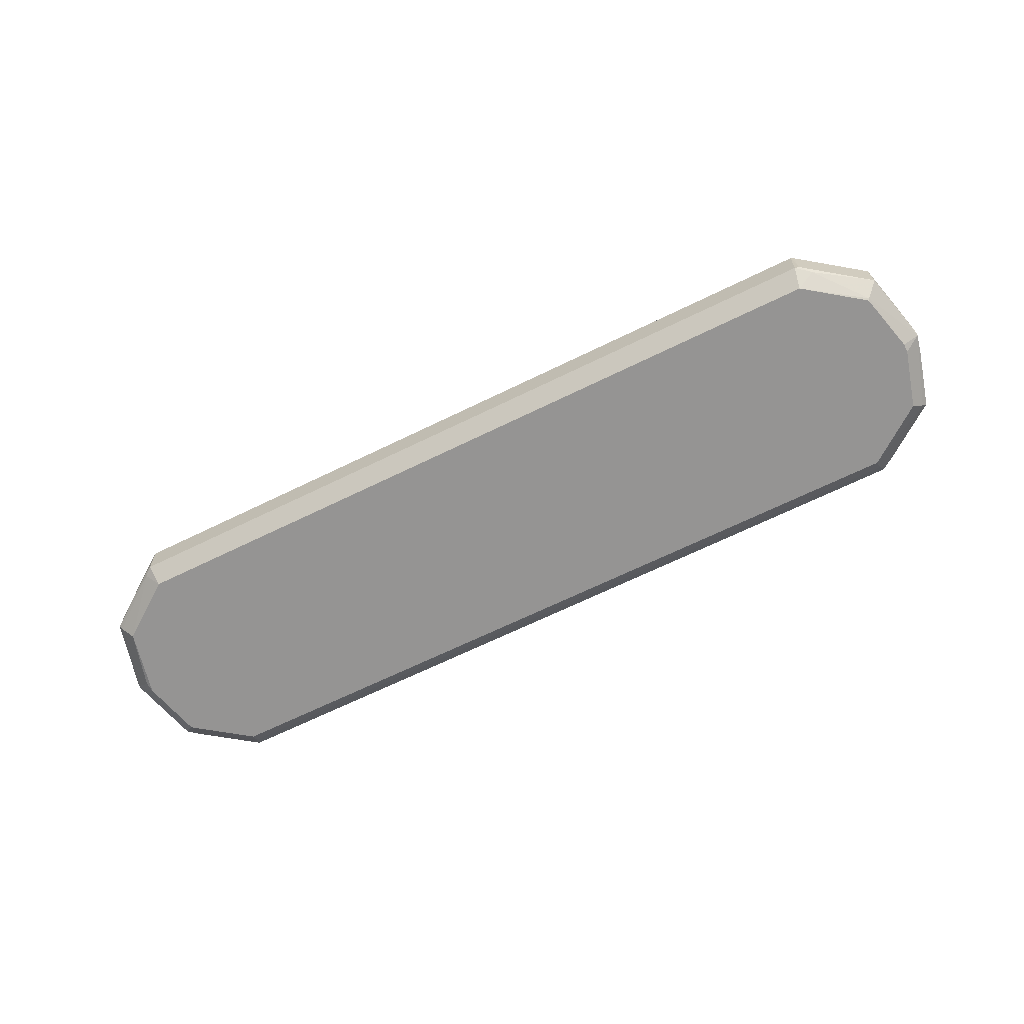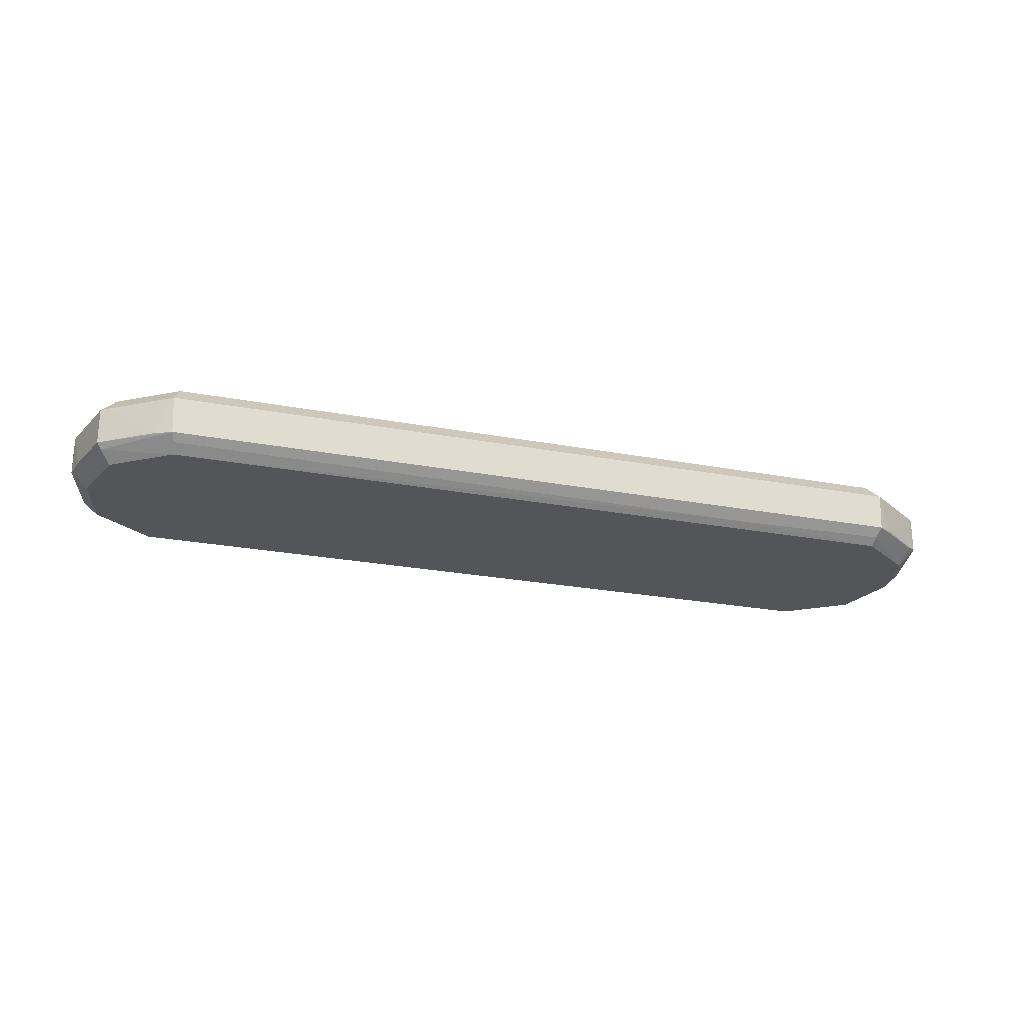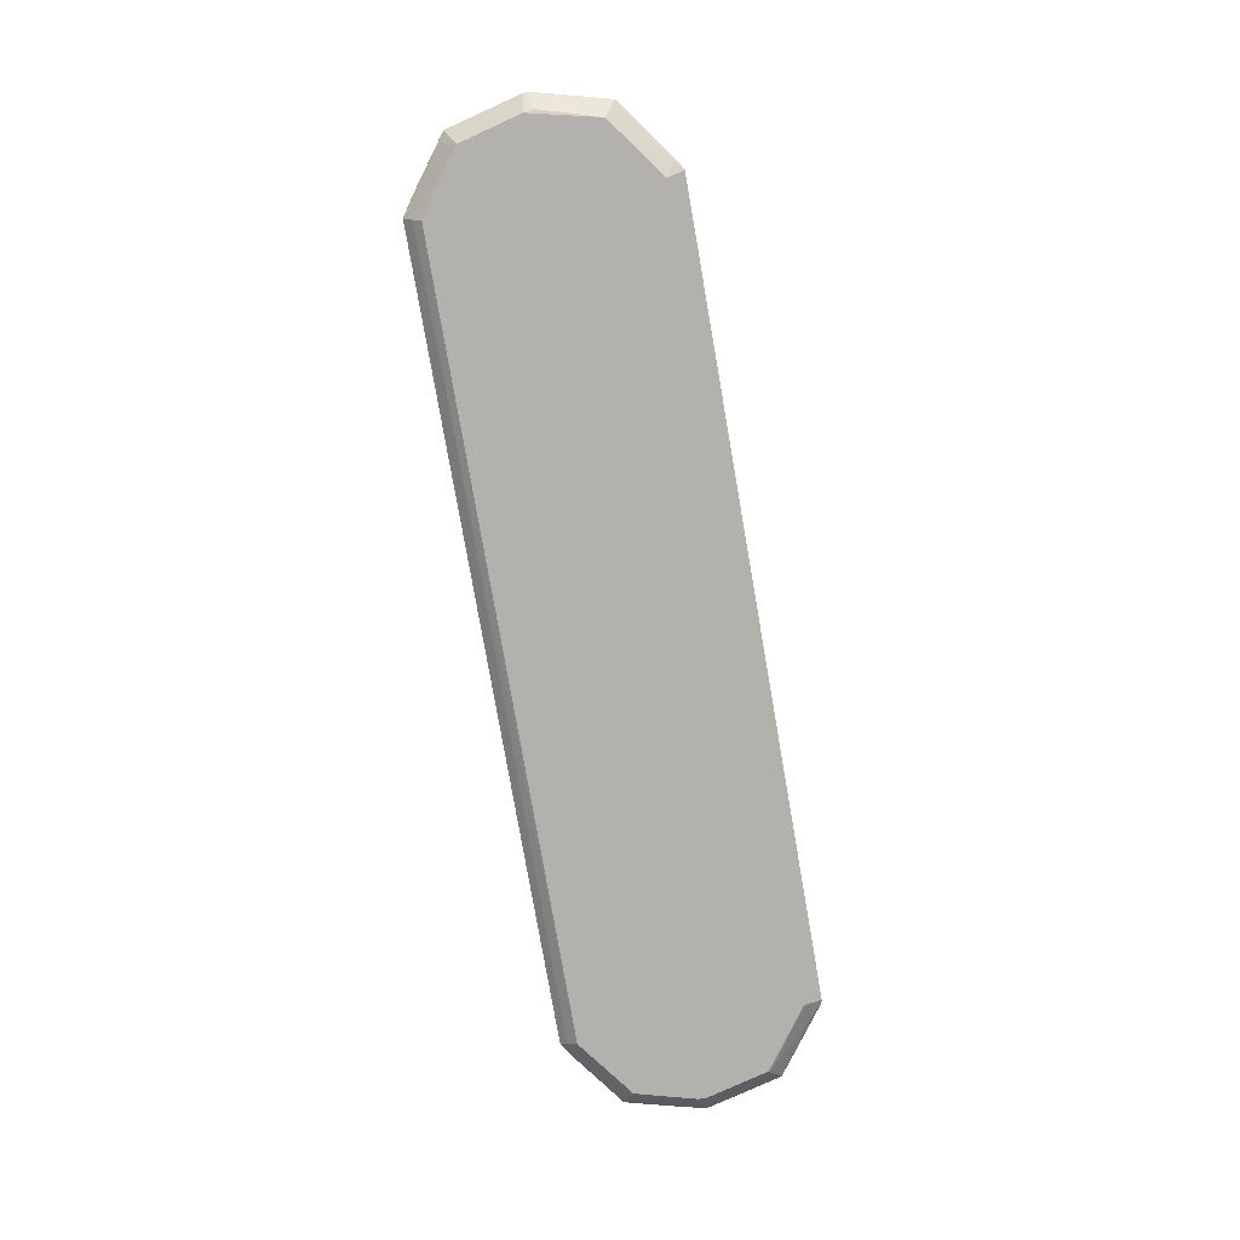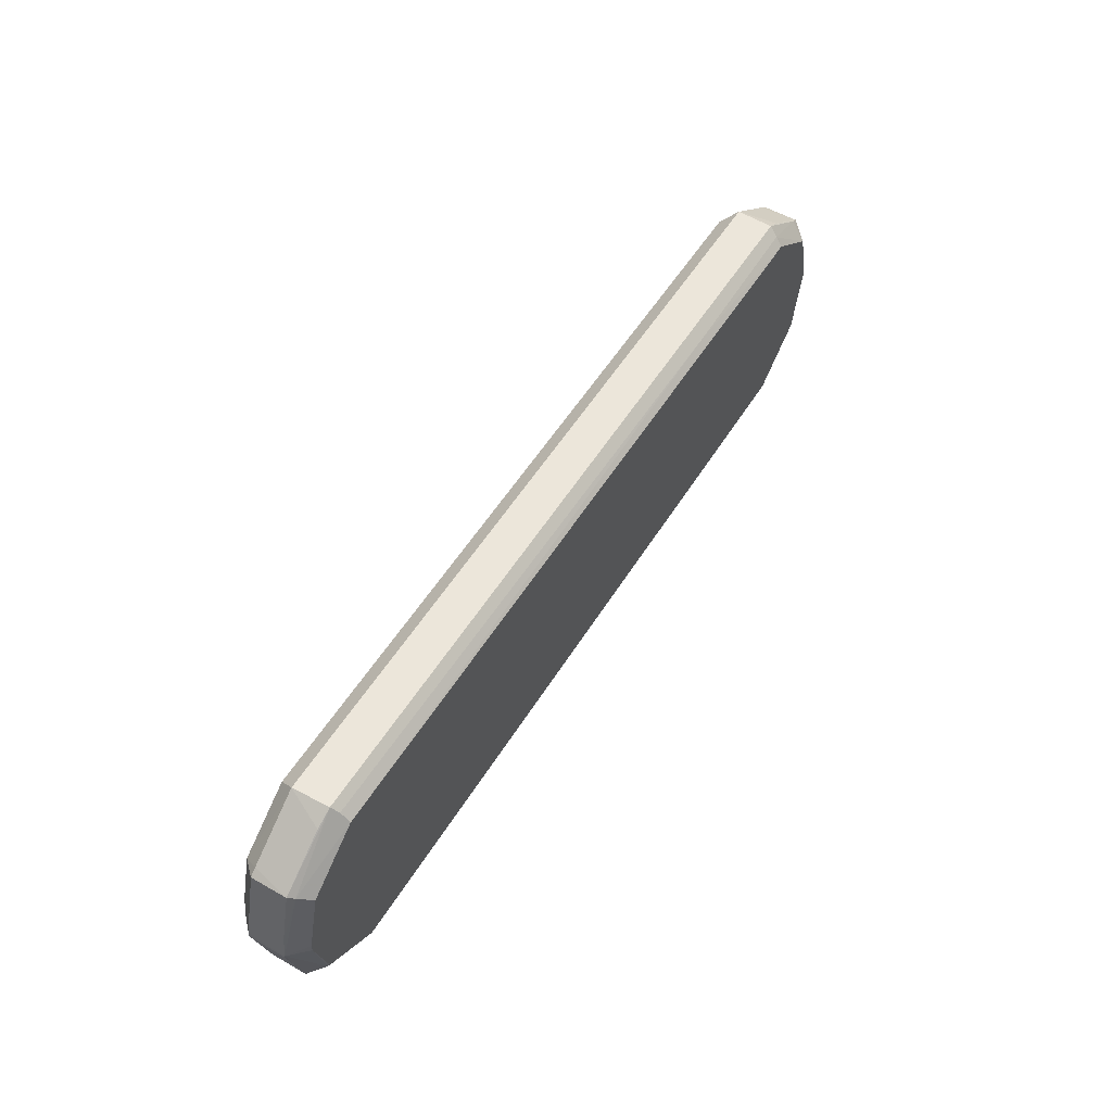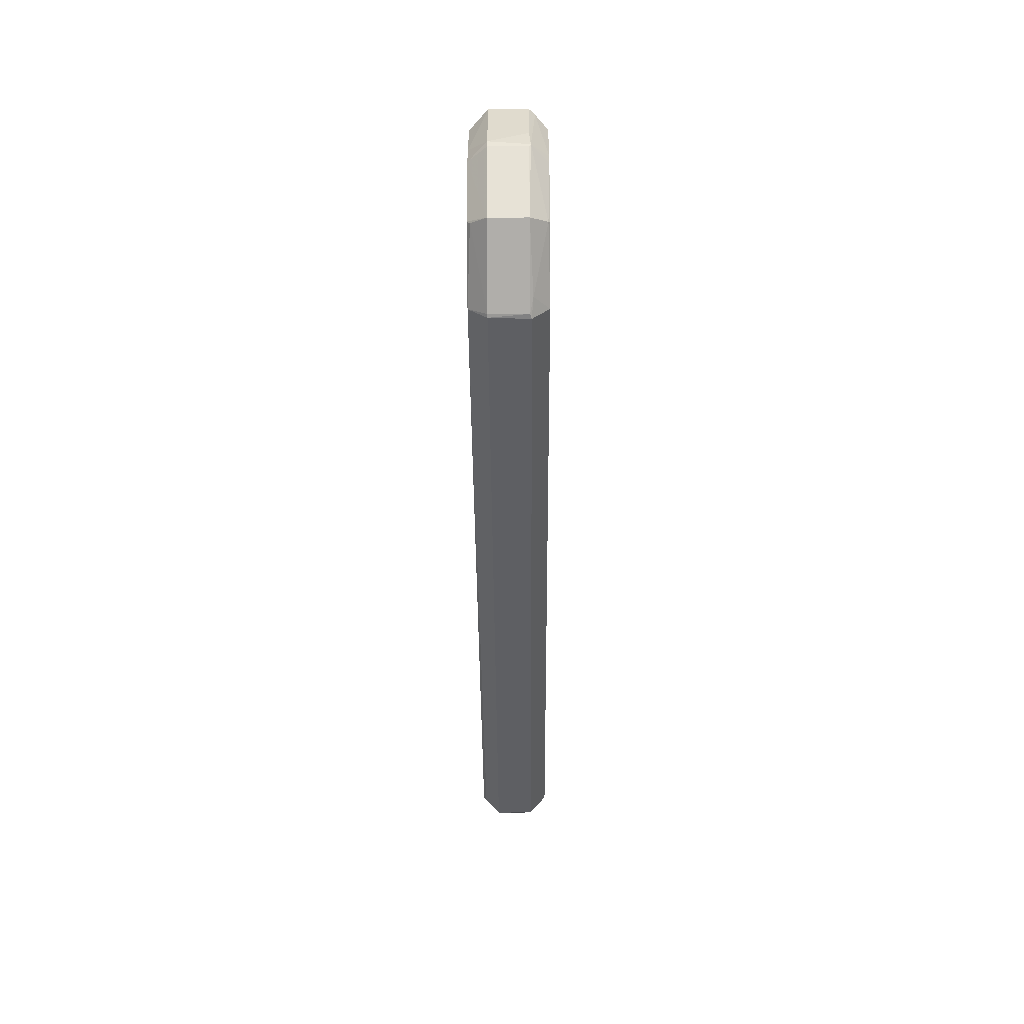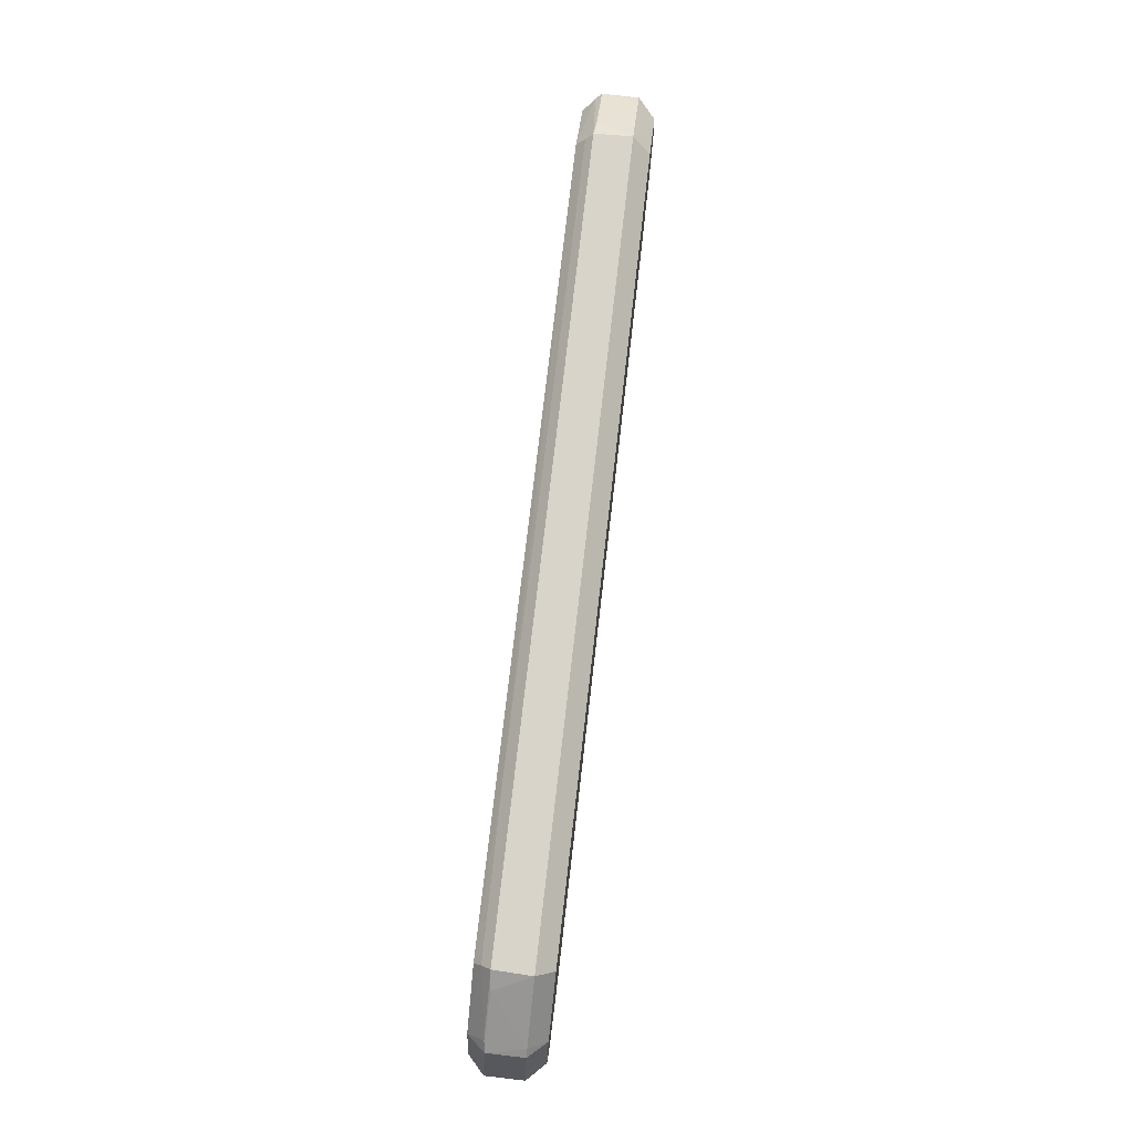
<metadata>
{"format":"obj","ext":"obj","renderer":"f3d","projection":"perspective","resolution":1024,"background":"white","views":[{"elev":-67.1,"azim":26.1,"up":"+Z"},{"elev":-24.0,"azim":162.4,"up":"+Z"},{"elev":-79.2,"azim":-80.1,"up":"+Z"},{"elev":54.3,"azim":121.2,"up":"+Y"},{"elev":-41.6,"azim":90.4,"up":"+Y"},{"elev":75.4,"azim":-83.4,"up":"+Y"}]}
</metadata>
<code>
o convex_0
v -0.07153 -0.02015 -0.00656
v 0.07287 0.0233 0.003427
v 0.07153 0.02006 0.006667
v 0.07233 -0.0234 -0.00359
v -0.07179 -0.01988 0.006667
v -0.07179 0.02006 -0.00656
v -0.07153 0.02006 0.006667
v 0.07179 0.02006 -0.00656
v 0.07153 -0.02015 0.006667
v 0.08259 -0.01205 -0.00656
v -0.08881 0.000626 0.003427
v 0.08881 0.000626 0.003427
v -0.07261 -0.0234 0.003427
v -0.07261 0.0233 -0.00359
v -0.08584 -0.000987 -0.006288
v 0.0853 0.01413 -0.003321
v 0.07261 -0.0234 0.003427
v -0.07233 -0.0234 -0.00359
v -0.07287 0.0233 0.003427
v 0.07261 0.0233 -0.00359
v 0.07153 -0.02015 -0.00656
v -0.0853 -0.01421 -0.003321
v -0.0853 0.01412 -0.003321
v -0.08259 -0.01179 0.006667
v 0.08259 -0.01179 0.006667
v 0.08232 0.01223 0.006667
v -0.08233 0.01223 0.006667
v 0.0853 -0.01422 -0.003321
v 0.08556 0.000896 -0.00656
v 0.0853 -0.01422 0.003427
v -0.0853 -0.01421 0.003427
v 0.08881 -0.000178 -0.00359
v 0.0853 0.01413 0.003427
v -0.0853 0.01412 0.003427
v -0.08881 -0.000178 -0.00359
v -0.08259 0.01223 -0.00656
v -0.08259 -0.01205 -0.00656
v 0.08259 0.01196 -0.00656
v 0.08556 -0.000448 0.006667
v -0.08556 -0.000448 0.006667
v -0.04237 0.02141 -0.005481
v -0.07153 -0.02069 0.006127
v 0.08881 -0.000718 0.003427
v -0.08881 -0.000718 0.003427
v 0.07207 0.02195 -0.004941
v 0.07315 -0.02312 -0.003321
v -0.08556 0.000896 -0.00656
v -0.07422 -0.02231 -0.003321
v 0.08448 0.01358 -0.004399
v -0.08881 0.000357 -0.00359
v 0.08799 0.003867 -0.003321
v -0.07584 0.02114 -0.003321
v 0.07584 0.02114 -0.003321
v 0.08476 0.003593 0.006667
v -0.08476 -0.01367 -0.004129
v -0.0853 0.001435 0.006667
v -0.07207 0.02168 -0.005209
v 0.07315 -0.02312 0.003427
v 0.08394 0.0152 0.003427
v 0.08556 -0.000718 -0.00656
v 0.08286 -0.01232 -0.006288
v -0.08394 0.0152 0.003427
v -0.08341 0.01547 -0.00359
v 0.08881 -0.000718 -0.003321
v -0.08881 -0.000718 -0.003321
v 0.08286 -0.01259 0.006127
v -0.07396 -0.02204 -0.00386
v 0.07504 -0.02123 -0.00386
v -0.07422 -0.02231 0.003427
v -0.08151 -0.01286 0.006667
f 31 69 70
f 3 2 7
f 5 3 7
f 1 6 8
f 3 5 9
f 1 8 10
f 13 4 17
f 9 13 17
f 1 4 18
f 4 13 18
f 7 2 19
f 2 14 19
f 14 2 20
f 4 1 21
f 1 10 21
f 5 7 24
f 3 9 25
f 2 3 26
f 3 25 26
f 7 19 27
f 24 7 27
f 10 8 29
f 23 11 34
f 6 1 36
f 36 1 37
f 29 8 38
f 26 25 39
f 25 30 39
f 24 27 40
f 31 24 40
f 8 6 41
f 14 20 41
f 9 5 42
f 13 9 42
f 5 13 42
f 30 28 43
f 32 12 43
f 12 39 43
f 39 30 43
f 22 31 44
f 11 35 44
f 40 11 44
f 31 40 44
f 20 8 45
f 8 41 45
f 41 20 45
f 17 4 46
f 28 30 46
f 15 35 47
f 37 15 47
f 36 37 47
f 18 13 48
f 31 22 48
f 8 20 49
f 20 16 49
f 32 29 49
f 38 8 49
f 29 38 49
f 11 23 50
f 35 11 50
f 23 36 50
f 47 35 50
f 36 47 50
f 12 32 51
f 16 33 51
f 33 12 51
f 49 16 51
f 32 49 51
f 19 14 52
f 20 2 53
f 16 20 53
f 12 33 54
f 33 26 54
f 39 12 54
f 26 39 54
f 35 15 55
f 22 35 55
f 15 37 55
f 34 11 56
f 27 34 56
f 11 40 56
f 40 27 56
f 6 36 57
f 41 6 57
f 14 41 57
f 9 17 58
f 17 46 58
f 46 30 58
f 2 26 59
f 33 16 59
f 26 33 59
f 53 2 59
f 16 53 59
f 10 29 60
f 29 32 60
f 60 32 61
f 21 10 61
f 32 28 61
f 10 60 61
f 27 19 62
f 23 34 62
f 34 27 62
f 19 52 62
f 52 23 62
f 36 23 63
f 52 14 63
f 23 52 63
f 57 36 63
f 14 57 63
f 28 32 64
f 43 28 64
f 32 43 64
f 35 22 65
f 22 44 65
f 44 35 65
f 25 9 66
f 30 25 66
f 9 58 66
f 58 30 66
f 1 18 67
f 37 1 67
f 18 48 67
f 48 22 67
f 22 55 67
f 55 37 67
f 4 21 68
f 46 4 68
f 28 46 68
f 21 61 68
f 61 28 68
f 13 5 69
f 48 13 69
f 31 48 69
f 5 24 70
f 24 31 70
f 69 5 70

</code>
